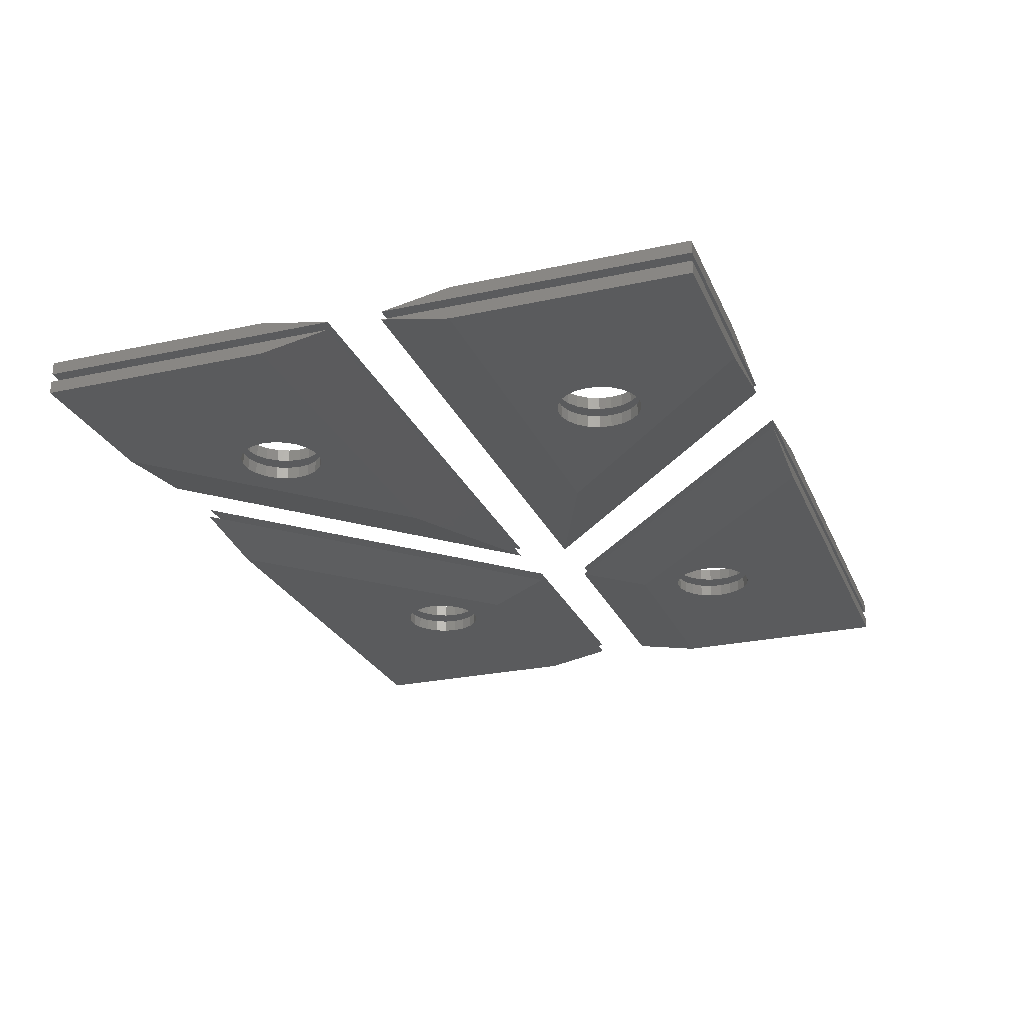
<metadata>
{"format":"stl","ext":"stl","renderer":"f3d","projection":"perspective","resolution":1024,"background":"white","views":[{"elev":-25.4,"azim":-70.5,"up":"+Z"}]}
</metadata>
<code>
# stl→obj: 416 verts, 832 faces
v 1.078 10.92 0.36
v 17.65 10.92 0.36
v 10.25 9.282 0.36
v 7.804 1.081 0.36
v 11.18 6.14 0.36
v 1.07 1.081 0.36
v 8.197 7.5 0.36
v 8.818 8.86 0.36
v 11.8 7.5 0.36
v 11.72 8.007 0.36
v 11.72 6.993 0.36
v 11.51 8.473 0.36
v 11.18 8.86 0.36
v 10.74 9.137 0.36
v 9.741 9.282 0.36
v 9.249 9.137 0.36
v 8.483 8.473 0.36
v 8.27 8.007 0.36
v 8.27 6.993 0.36
v 8.483 6.527 0.36
v 8.818 6.14 0.36
v 9.249 5.863 0.36
v 9.741 5.718 0.36
v 10.25 5.718 0.36
v 10.74 5.863 0.36
v 11.51 6.527 0.36
v 1.08 13.83 0.9
v 24.68 13.83 0.9
v 11.92 1.081 0.9
v 1.07 1.081 0.9
v 10.74 9.137 0.9
v 11.8 7.5 0.9
v 8.483 6.527 0.9
v 8.818 8.86 0.9
v 11.72 8.007 0.9
v 11.72 6.993 0.9
v 11.51 8.473 0.9
v 11.18 8.86 0.9
v 10.25 9.282 0.9
v 9.741 9.282 0.9
v 9.249 9.137 0.9
v 8.483 8.473 0.9
v 8.27 8.007 0.9
v 8.197 7.5 0.9
v 8.27 6.993 0.9
v 8.818 6.14 0.9
v 9.249 5.863 0.9
v 9.741 5.718 0.9
v 10.25 5.718 0.9
v 10.74 5.863 0.9
v 11.18 6.14 0.9
v 11.51 6.527 0.9
v 1.08 13.83 1.26
v 24.68 13.83 1.26
v 10.74 9.137 1.26
v 11.92 1.081 1.26
v 11.8 7.5 1.26
v 1.07 1.081 1.26
v 8.483 6.527 1.26
v 8.818 8.86 1.26
v 11.72 8.007 1.26
v 11.72 6.993 1.26
v 11.51 8.473 1.26
v 11.18 8.86 1.26
v 10.25 9.282 1.26
v 9.741 9.282 1.26
v 9.249 9.137 1.26
v 8.483 8.473 1.26
v 8.27 8.007 1.26
v 8.197 7.5 1.26
v 8.27 6.993 1.26
v 8.818 6.14 1.26
v 9.249 5.863 1.26
v 9.741 5.718 1.26
v 10.25 5.718 1.26
v 10.74 5.863 1.26
v 11.18 6.14 1.26
v 11.51 6.527 1.26
v 1.078 10.92 1.8
v 17.65 10.92 1.8
v 7.804 1.081 1.8
v 1.07 1.081 1.8
v 10.25 9.282 1.8
v 11.18 6.14 1.8
v 8.197 7.5 1.8
v 8.818 8.86 1.8
v 11.8 7.5 1.8
v 11.72 8.007 1.8
v 11.72 6.993 1.8
v 11.51 8.473 1.8
v 11.18 8.86 1.8
v 10.74 9.137 1.8
v 9.741 9.282 1.8
v 9.249 9.137 1.8
v 8.483 8.473 1.8
v 8.27 8.007 1.8
v 8.27 6.993 1.8
v 8.483 6.527 1.8
v 8.818 6.14 1.8
v 9.249 5.863 1.8
v 9.741 5.718 1.8
v 10.25 5.718 1.8
v 10.74 5.863 1.8
v 11.51 6.527 1.8
v 17.65 19.08 0.36
v 1.078 19.08 0.36
v 9.741 20.72 0.36
v 1.07 28.92 0.36
v 9.249 24.14 0.36
v 7.804 28.92 0.36
v 10.74 24.14 0.36
v 11.51 23.47 0.36
v 11.8 22.5 0.36
v 11.72 23.01 0.36
v 11.72 21.99 0.36
v 11.18 23.86 0.36
v 10.25 24.28 0.36
v 9.741 24.28 0.36
v 8.818 23.86 0.36
v 8.483 23.47 0.36
v 8.27 23.01 0.36
v 8.197 22.5 0.36
v 8.27 21.99 0.36
v 8.483 21.53 0.36
v 8.818 21.14 0.36
v 9.249 20.86 0.36
v 10.25 20.72 0.36
v 10.74 20.86 0.36
v 11.18 21.14 0.36
v 11.51 21.53 0.36
v 24.68 16.17 0.9
v 1.08 16.17 0.9
v 1.07 28.92 0.9
v 11.92 28.92 0.9
v 9.249 20.86 0.9
v 8.818 23.86 0.9
v 10.74 24.14 0.9
v 11.8 22.5 0.9
v 11.72 21.99 0.9
v 11.72 23.01 0.9
v 11.51 23.47 0.9
v 11.18 23.86 0.9
v 10.25 24.28 0.9
v 9.741 24.28 0.9
v 9.249 24.14 0.9
v 8.483 23.47 0.9
v 8.27 23.01 0.9
v 8.197 22.5 0.9
v 8.27 21.99 0.9
v 8.483 21.53 0.9
v 8.818 21.14 0.9
v 9.741 20.72 0.9
v 10.25 20.72 0.9
v 10.74 20.86 0.9
v 11.18 21.14 0.9
v 11.51 21.53 0.9
v 24.68 16.17 1.26
v 1.08 16.17 1.26
v 9.249 20.86 1.26
v 1.07 28.92 1.26
v 8.818 23.86 1.26
v 11.92 28.92 1.26
v 10.74 24.14 1.26
v 11.8 22.5 1.26
v 11.72 21.99 1.26
v 11.72 23.01 1.26
v 11.51 23.47 1.26
v 11.18 23.86 1.26
v 10.25 24.28 1.26
v 9.741 24.28 1.26
v 9.249 24.14 1.26
v 8.483 23.47 1.26
v 8.27 23.01 1.26
v 8.197 22.5 1.26
v 8.27 21.99 1.26
v 8.483 21.53 1.26
v 8.818 21.14 1.26
v 9.741 20.72 1.26
v 10.25 20.72 1.26
v 10.74 20.86 1.26
v 11.18 21.14 1.26
v 11.51 21.53 1.26
v 17.65 19.08 1.8
v 1.078 19.08 1.8
v 1.07 28.92 1.8
v 7.804 28.92 1.8
v 9.741 20.72 1.8
v 9.249 24.14 1.8
v 10.74 24.14 1.8
v 11.51 23.47 1.8
v 11.8 22.5 1.8
v 11.72 23.01 1.8
v 11.72 21.99 1.8
v 11.18 23.86 1.8
v 10.25 24.28 1.8
v 9.741 24.28 1.8
v 8.818 23.86 1.8
v 8.483 23.47 1.8
v 8.27 23.01 1.8
v 8.197 22.5 1.8
v 8.27 21.99 1.8
v 8.483 21.53 1.8
v 8.818 21.14 1.8
v 9.249 20.86 1.8
v 10.25 20.72 1.8
v 10.74 20.86 1.8
v 11.18 21.14 1.8
v 11.51 21.53 1.8
v 29.2 10.92 0.36
v 38.92 10.92 0.36
v 31.18 8.86 0.36
v 38.91 1.081 0.36
v 31.8 7.5 0.36
v 19.35 1.081 0.36
v 29.25 5.863 0.36
v 28.82 8.86 0.36
v 31.72 8.007 0.36
v 31.72 6.993 0.36
v 31.51 8.473 0.36
v 30.74 9.137 0.36
v 30.25 9.282 0.36
v 29.74 9.282 0.36
v 29.25 9.137 0.36
v 28.48 8.473 0.36
v 28.27 8.007 0.36
v 28.2 7.5 0.36
v 28.27 6.993 0.36
v 28.48 6.527 0.36
v 28.82 6.14 0.36
v 29.74 5.718 0.36
v 30.25 5.718 0.36
v 30.74 5.863 0.36
v 31.18 6.14 0.36
v 31.51 6.527 0.36
v 27.99 13.83 0.9
v 38.92 13.83 0.9
v 38.91 1.081 0.9
v 15.23 1.081 0.9
v 31.51 8.473 0.9
v 31.8 7.5 0.9
v 29.25 5.863 0.9
v 29.25 9.137 0.9
v 31.72 8.007 0.9
v 31.72 6.993 0.9
v 31.18 8.86 0.9
v 30.74 9.137 0.9
v 30.25 9.282 0.9
v 29.74 9.282 0.9
v 28.82 8.86 0.9
v 28.48 8.473 0.9
v 28.27 8.007 0.9
v 28.2 7.5 0.9
v 28.27 6.993 0.9
v 28.48 6.527 0.9
v 28.82 6.14 0.9
v 29.74 5.718 0.9
v 30.25 5.718 0.9
v 30.74 5.863 0.9
v 31.18 6.14 0.9
v 31.51 6.527 0.9
v 27.99 13.83 1.26
v 38.92 13.83 1.26
v 31.51 8.473 1.26
v 38.91 1.081 1.26
v 31.8 7.5 1.26
v 15.23 1.081 1.26
v 29.25 5.863 1.26
v 29.25 9.137 1.26
v 31.72 8.007 1.26
v 31.72 6.993 1.26
v 31.18 8.86 1.26
v 30.74 9.137 1.26
v 30.25 9.282 1.26
v 29.74 9.282 1.26
v 28.82 8.86 1.26
v 28.48 8.473 1.26
v 28.27 8.007 1.26
v 28.2 7.5 1.26
v 28.27 6.993 1.26
v 28.48 6.527 1.26
v 28.82 6.14 1.26
v 29.74 5.718 1.26
v 30.25 5.718 1.26
v 30.74 5.863 1.26
v 31.18 6.14 1.26
v 31.51 6.527 1.26
v 29.2 10.92 1.8
v 38.92 10.92 1.8
v 38.91 1.081 1.8
v 19.35 1.081 1.8
v 31.18 8.86 1.8
v 31.8 7.5 1.8
v 29.25 5.863 1.8
v 28.82 8.86 1.8
v 31.72 8.007 1.8
v 31.72 6.993 1.8
v 31.51 8.473 1.8
v 30.74 9.137 1.8
v 30.25 9.282 1.8
v 29.74 9.282 1.8
v 29.25 9.137 1.8
v 28.48 8.473 1.8
v 28.27 8.007 1.8
v 28.2 7.5 1.8
v 28.27 6.993 1.8
v 28.48 6.527 1.8
v 28.82 6.14 1.8
v 29.74 5.718 1.8
v 30.25 5.718 1.8
v 30.74 5.863 1.8
v 31.18 6.14 1.8
v 31.51 6.527 1.8
v 38.92 19.08 0.36
v 29.2 19.08 0.36
v 29.74 20.72 0.36
v 19.35 28.92 0.36
v 28.27 21.99 0.36
v 38.91 28.92 0.36
v 30.74 24.14 0.36
v 31.8 22.5 0.36
v 31.72 21.99 0.36
v 31.72 23.01 0.36
v 31.51 23.47 0.36
v 31.18 23.86 0.36
v 30.25 24.28 0.36
v 29.74 24.28 0.36
v 29.25 24.14 0.36
v 28.82 23.86 0.36
v 28.48 23.47 0.36
v 28.27 23.01 0.36
v 28.2 22.5 0.36
v 28.48 21.53 0.36
v 28.82 21.14 0.36
v 29.25 20.86 0.36
v 30.25 20.72 0.36
v 30.74 20.86 0.36
v 31.18 21.14 0.36
v 31.51 21.53 0.36
v 38.92 16.17 0.9
v 27.99 16.17 0.9
v 15.23 28.92 0.9
v 38.91 28.92 0.9
v 29.25 20.86 0.9
v 28.2 22.5 0.9
v 30.74 24.14 0.9
v 31.8 22.5 0.9
v 31.72 21.99 0.9
v 31.72 23.01 0.9
v 31.51 23.47 0.9
v 31.18 23.86 0.9
v 30.25 24.28 0.9
v 29.74 24.28 0.9
v 29.25 24.14 0.9
v 28.82 23.86 0.9
v 28.48 23.47 0.9
v 28.27 23.01 0.9
v 28.27 21.99 0.9
v 28.48 21.53 0.9
v 28.82 21.14 0.9
v 29.74 20.72 0.9
v 30.25 20.72 0.9
v 30.74 20.86 0.9
v 31.18 21.14 0.9
v 31.51 21.53 0.9
v 38.92 16.17 1.26
v 27.99 16.17 1.26
v 29.25 20.86 1.26
v 15.23 28.92 1.26
v 28.2 22.5 1.26
v 38.91 28.92 1.26
v 30.74 24.14 1.26
v 31.8 22.5 1.26
v 31.72 21.99 1.26
v 31.72 23.01 1.26
v 31.51 23.47 1.26
v 31.18 23.86 1.26
v 30.25 24.28 1.26
v 29.74 24.28 1.26
v 29.25 24.14 1.26
v 28.82 23.86 1.26
v 28.48 23.47 1.26
v 28.27 23.01 1.26
v 28.27 21.99 1.26
v 28.48 21.53 1.26
v 28.82 21.14 1.26
v 29.74 20.72 1.26
v 30.25 20.72 1.26
v 30.74 20.86 1.26
v 31.18 21.14 1.26
v 31.51 21.53 1.26
v 38.92 19.08 1.8
v 29.2 19.08 1.8
v 19.35 28.92 1.8
v 38.91 28.92 1.8
v 29.74 20.72 1.8
v 28.27 21.99 1.8
v 30.74 24.14 1.8
v 31.8 22.5 1.8
v 31.72 21.99 1.8
v 31.72 23.01 1.8
v 31.51 23.47 1.8
v 31.18 23.86 1.8
v 30.25 24.28 1.8
v 29.74 24.28 1.8
v 29.25 24.14 1.8
v 28.82 23.86 1.8
v 28.48 23.47 1.8
v 28.27 23.01 1.8
v 28.2 22.5 1.8
v 28.48 21.53 1.8
v 28.82 21.14 1.8
v 29.25 20.86 1.8
v 30.25 20.72 1.8
v 30.74 20.86 1.8
v 31.18 21.14 1.8
v 31.51 21.53 1.8
f 1 2 3
f 2 4 5
f 4 6 7
f 6 1 8
f 9 10 2
f 9 2 11
f 10 12 2
f 12 13 2
f 13 14 2
f 14 3 2
f 3 15 1
f 15 16 1
f 16 8 1
f 8 17 6
f 17 18 6
f 18 7 6
f 7 19 4
f 19 20 4
f 20 21 4
f 21 22 4
f 22 23 4
f 23 24 4
f 24 25 4
f 25 5 4
f 5 26 2
f 26 11 2
f 2 1 27
f 28 2 27
f 4 2 28
f 29 4 28
f 6 4 29
f 30 6 29
f 1 6 30
f 27 1 30
f 27 31 28
f 28 32 29
f 29 33 30
f 30 34 27
f 32 28 35
f 32 36 29
f 35 28 37
f 37 28 38
f 38 28 31
f 31 27 39
f 39 27 40
f 40 27 41
f 41 27 34
f 34 30 42
f 42 30 43
f 43 30 44
f 44 30 45
f 45 30 33
f 33 29 46
f 46 29 47
f 47 29 48
f 48 29 49
f 49 29 50
f 50 29 51
f 51 29 52
f 52 29 36
f 9 32 10
f 10 32 35
f 10 35 12
f 12 35 37
f 12 37 13
f 13 37 38
f 13 38 14
f 14 38 31
f 14 31 3
f 3 31 39
f 3 39 15
f 15 39 40
f 15 40 16
f 16 40 41
f 16 41 8
f 8 41 34
f 8 34 17
f 17 34 42
f 17 42 18
f 18 42 43
f 18 43 7
f 7 43 44
f 7 44 19
f 19 44 45
f 19 45 20
f 20 45 33
f 20 33 21
f 21 33 46
f 21 46 22
f 22 46 47
f 22 47 23
f 23 47 48
f 23 48 24
f 24 48 49
f 24 49 25
f 25 49 50
f 25 50 5
f 5 50 51
f 5 51 26
f 26 51 52
f 26 52 11
f 11 52 36
f 11 36 9
f 9 36 32
f 53 54 55
f 54 56 57
f 56 58 59
f 58 53 60
f 57 61 54
f 57 56 62
f 61 63 54
f 63 64 54
f 64 55 54
f 55 65 53
f 65 66 53
f 66 67 53
f 67 60 53
f 60 68 58
f 68 69 58
f 69 70 58
f 70 71 58
f 71 59 58
f 59 72 56
f 72 73 56
f 73 74 56
f 74 75 56
f 75 76 56
f 76 77 56
f 77 78 56
f 78 62 56
f 54 53 79
f 80 54 79
f 56 54 80
f 81 56 80
f 58 56 81
f 82 58 81
f 53 58 82
f 79 53 82
f 79 83 80
f 80 84 81
f 81 85 82
f 82 86 79
f 87 80 88
f 87 89 80
f 88 80 90
f 90 80 91
f 91 80 92
f 92 80 83
f 83 79 93
f 93 79 94
f 94 79 86
f 86 82 95
f 95 82 96
f 96 82 85
f 85 81 97
f 97 81 98
f 98 81 99
f 99 81 100
f 100 81 101
f 101 81 102
f 102 81 103
f 103 81 84
f 84 80 104
f 104 80 89
f 57 87 61
f 61 87 88
f 61 88 63
f 63 88 90
f 63 90 64
f 64 90 91
f 64 91 55
f 55 91 92
f 55 92 65
f 65 92 83
f 65 83 66
f 66 83 93
f 66 93 67
f 67 93 94
f 67 94 60
f 60 94 86
f 60 86 68
f 68 86 95
f 68 95 69
f 69 95 96
f 69 96 70
f 70 96 85
f 70 85 71
f 71 85 97
f 71 97 59
f 59 97 98
f 59 98 72
f 72 98 99
f 72 99 73
f 73 99 100
f 73 100 74
f 74 100 101
f 74 101 75
f 75 101 102
f 75 102 76
f 76 102 103
f 76 103 77
f 77 103 84
f 77 84 78
f 78 84 104
f 78 104 62
f 62 104 89
f 62 89 57
f 57 89 87
f 105 106 107
f 106 108 109
f 108 110 111
f 110 105 112
f 113 114 105
f 113 105 115
f 114 112 105
f 112 116 110
f 116 111 110
f 111 117 108
f 117 118 108
f 118 109 108
f 109 119 106
f 119 120 106
f 120 121 106
f 121 122 106
f 122 123 106
f 123 124 106
f 124 125 106
f 125 126 106
f 126 107 106
f 107 127 105
f 127 128 105
f 128 129 105
f 129 130 105
f 130 115 105
f 106 105 131
f 132 106 131
f 108 106 132
f 133 108 132
f 110 108 133
f 134 110 133
f 105 110 134
f 131 105 134
f 131 135 132
f 132 136 133
f 133 137 134
f 134 138 131
f 138 139 131
f 138 134 140
f 140 134 141
f 141 134 142
f 142 134 137
f 137 133 143
f 143 133 144
f 144 133 145
f 145 133 136
f 136 132 146
f 146 132 147
f 147 132 148
f 148 132 149
f 149 132 150
f 150 132 151
f 151 132 135
f 135 131 152
f 152 131 153
f 153 131 154
f 154 131 155
f 155 131 156
f 156 131 139
f 113 138 114
f 114 138 140
f 114 140 112
f 112 140 141
f 112 141 116
f 116 141 142
f 116 142 111
f 111 142 137
f 111 137 117
f 117 137 143
f 117 143 118
f 118 143 144
f 118 144 109
f 109 144 145
f 109 145 119
f 119 145 136
f 119 136 120
f 120 136 146
f 120 146 121
f 121 146 147
f 121 147 122
f 122 147 148
f 122 148 123
f 123 148 149
f 123 149 124
f 124 149 150
f 124 150 125
f 125 150 151
f 125 151 126
f 126 151 135
f 126 135 107
f 107 135 152
f 107 152 127
f 127 152 153
f 127 153 128
f 128 153 154
f 128 154 129
f 129 154 155
f 129 155 130
f 130 155 156
f 130 156 115
f 115 156 139
f 115 139 113
f 113 139 138
f 157 158 159
f 158 160 161
f 160 162 163
f 162 157 164
f 164 157 165
f 164 166 162
f 166 167 162
f 167 168 162
f 168 163 162
f 163 169 160
f 169 170 160
f 170 171 160
f 171 161 160
f 161 172 158
f 172 173 158
f 173 174 158
f 174 175 158
f 175 176 158
f 176 177 158
f 177 159 158
f 159 178 157
f 178 179 157
f 179 180 157
f 180 181 157
f 181 182 157
f 182 165 157
f 158 157 183
f 184 158 183
f 160 158 184
f 185 160 184
f 162 160 185
f 186 162 185
f 157 162 186
f 183 157 186
f 183 187 184
f 184 188 185
f 185 189 186
f 186 190 183
f 191 183 192
f 191 193 183
f 192 183 190
f 190 186 194
f 194 186 189
f 189 185 195
f 195 185 196
f 196 185 188
f 188 184 197
f 197 184 198
f 198 184 199
f 199 184 200
f 200 184 201
f 201 184 202
f 202 184 203
f 203 184 204
f 204 184 187
f 187 183 205
f 205 183 206
f 206 183 207
f 207 183 208
f 208 183 193
f 164 191 166
f 166 191 192
f 166 192 167
f 167 192 190
f 167 190 168
f 168 190 194
f 168 194 163
f 163 194 189
f 163 189 169
f 169 189 195
f 169 195 170
f 170 195 196
f 170 196 171
f 171 196 188
f 171 188 161
f 161 188 197
f 161 197 172
f 172 197 198
f 172 198 173
f 173 198 199
f 173 199 174
f 174 199 200
f 174 200 175
f 175 200 201
f 175 201 176
f 176 201 202
f 176 202 177
f 177 202 203
f 177 203 159
f 159 203 204
f 159 204 178
f 178 204 187
f 178 187 179
f 179 187 205
f 179 205 180
f 180 205 206
f 180 206 181
f 181 206 207
f 181 207 182
f 182 207 208
f 182 208 165
f 165 208 193
f 165 193 164
f 164 193 191
f 209 210 211
f 210 212 213
f 212 214 215
f 214 209 216
f 213 217 210
f 213 212 218
f 217 219 210
f 219 211 210
f 211 220 209
f 220 221 209
f 221 222 209
f 222 223 209
f 223 216 209
f 216 224 214
f 224 225 214
f 225 226 214
f 226 227 214
f 227 228 214
f 228 229 214
f 229 215 214
f 215 230 212
f 230 231 212
f 231 232 212
f 232 233 212
f 233 234 212
f 234 218 212
f 210 209 235
f 236 210 235
f 212 210 236
f 237 212 236
f 214 212 237
f 238 214 237
f 209 214 238
f 235 209 238
f 235 239 236
f 236 240 237
f 237 241 238
f 238 242 235
f 240 236 243
f 240 244 237
f 243 236 239
f 239 235 245
f 245 235 246
f 246 235 247
f 247 235 248
f 248 235 242
f 242 238 249
f 249 238 250
f 250 238 251
f 251 238 252
f 252 238 253
f 253 238 254
f 254 238 255
f 255 238 241
f 241 237 256
f 256 237 257
f 257 237 258
f 258 237 259
f 259 237 260
f 260 237 244
f 213 240 217
f 217 240 243
f 217 243 219
f 219 243 239
f 219 239 211
f 211 239 245
f 211 245 220
f 220 245 246
f 220 246 221
f 221 246 247
f 221 247 222
f 222 247 248
f 222 248 223
f 223 248 242
f 223 242 216
f 216 242 249
f 216 249 224
f 224 249 250
f 224 250 225
f 225 250 251
f 225 251 226
f 226 251 252
f 226 252 227
f 227 252 253
f 227 253 228
f 228 253 254
f 228 254 229
f 229 254 255
f 229 255 215
f 215 255 241
f 215 241 230
f 230 241 256
f 230 256 231
f 231 256 257
f 231 257 232
f 232 257 258
f 232 258 233
f 233 258 259
f 233 259 234
f 234 259 260
f 234 260 218
f 218 260 244
f 218 244 213
f 213 244 240
f 261 262 263
f 262 264 265
f 264 266 267
f 266 261 268
f 265 269 262
f 265 264 270
f 269 263 262
f 263 271 261
f 271 272 261
f 272 273 261
f 273 274 261
f 274 268 261
f 268 275 266
f 275 276 266
f 276 277 266
f 277 278 266
f 278 279 266
f 279 280 266
f 280 281 266
f 281 267 266
f 267 282 264
f 282 283 264
f 283 284 264
f 284 285 264
f 285 286 264
f 286 270 264
f 262 261 287
f 288 262 287
f 264 262 288
f 289 264 288
f 266 264 289
f 290 266 289
f 261 266 290
f 287 261 290
f 287 291 288
f 288 292 289
f 289 293 290
f 290 294 287
f 292 288 295
f 292 296 289
f 295 288 297
f 297 288 291
f 291 287 298
f 298 287 299
f 299 287 300
f 300 287 301
f 301 287 294
f 294 290 302
f 302 290 303
f 303 290 304
f 304 290 305
f 305 290 306
f 306 290 307
f 307 290 293
f 293 289 308
f 308 289 309
f 309 289 310
f 310 289 311
f 311 289 312
f 312 289 296
f 265 292 269
f 269 292 295
f 269 295 263
f 263 295 297
f 263 297 271
f 271 297 291
f 271 291 272
f 272 291 298
f 272 298 273
f 273 298 299
f 273 299 274
f 274 299 300
f 274 300 268
f 268 300 301
f 268 301 275
f 275 301 294
f 275 294 276
f 276 294 302
f 276 302 277
f 277 302 303
f 277 303 278
f 278 303 304
f 278 304 279
f 279 304 305
f 279 305 280
f 280 305 306
f 280 306 281
f 281 306 307
f 281 307 267
f 267 307 293
f 267 293 282
f 282 293 308
f 282 308 283
f 283 308 309
f 283 309 284
f 284 309 310
f 284 310 285
f 285 310 311
f 285 311 286
f 286 311 312
f 286 312 270
f 270 312 296
f 270 296 265
f 265 296 292
f 313 314 315
f 314 316 317
f 316 318 319
f 318 313 320
f 320 313 321
f 320 322 318
f 322 323 318
f 323 324 318
f 324 319 318
f 319 325 316
f 325 326 316
f 326 327 316
f 327 328 316
f 328 329 316
f 329 330 316
f 330 331 316
f 331 317 316
f 317 332 314
f 332 333 314
f 333 334 314
f 334 315 314
f 315 335 313
f 335 336 313
f 336 337 313
f 337 338 313
f 338 321 313
f 314 313 339
f 340 314 339
f 316 314 340
f 341 316 340
f 318 316 341
f 342 318 341
f 313 318 342
f 339 313 342
f 339 343 340
f 340 344 341
f 341 345 342
f 342 346 339
f 346 347 339
f 346 342 348
f 348 342 349
f 349 342 350
f 350 342 345
f 345 341 351
f 351 341 352
f 352 341 353
f 353 341 354
f 354 341 355
f 355 341 356
f 356 341 344
f 344 340 357
f 357 340 358
f 358 340 359
f 359 340 343
f 343 339 360
f 360 339 361
f 361 339 362
f 362 339 363
f 363 339 364
f 364 339 347
f 320 346 322
f 322 346 348
f 322 348 323
f 323 348 349
f 323 349 324
f 324 349 350
f 324 350 319
f 319 350 345
f 319 345 325
f 325 345 351
f 325 351 326
f 326 351 352
f 326 352 327
f 327 352 353
f 327 353 328
f 328 353 354
f 328 354 329
f 329 354 355
f 329 355 330
f 330 355 356
f 330 356 331
f 331 356 344
f 331 344 317
f 317 344 357
f 317 357 332
f 332 357 358
f 332 358 333
f 333 358 359
f 333 359 334
f 334 359 343
f 334 343 315
f 315 343 360
f 315 360 335
f 335 360 361
f 335 361 336
f 336 361 362
f 336 362 337
f 337 362 363
f 337 363 338
f 338 363 364
f 338 364 321
f 321 364 347
f 321 347 320
f 320 347 346
f 365 366 367
f 366 368 369
f 368 370 371
f 370 365 372
f 372 365 373
f 372 374 370
f 374 375 370
f 375 376 370
f 376 371 370
f 371 377 368
f 377 378 368
f 378 379 368
f 379 380 368
f 380 381 368
f 381 382 368
f 382 369 368
f 369 383 366
f 383 384 366
f 384 385 366
f 385 367 366
f 367 386 365
f 386 387 365
f 387 388 365
f 388 389 365
f 389 390 365
f 390 373 365
f 366 365 391
f 392 366 391
f 368 366 392
f 393 368 392
f 370 368 393
f 394 370 393
f 365 370 394
f 391 365 394
f 391 395 392
f 392 396 393
f 393 397 394
f 394 398 391
f 398 399 391
f 398 394 400
f 400 394 401
f 401 394 402
f 402 394 397
f 397 393 403
f 403 393 404
f 404 393 405
f 405 393 406
f 406 393 407
f 407 393 408
f 408 393 409
f 409 393 396
f 396 392 410
f 410 392 411
f 411 392 412
f 412 392 395
f 395 391 413
f 413 391 414
f 414 391 415
f 415 391 416
f 416 391 399
f 372 398 374
f 374 398 400
f 374 400 375
f 375 400 401
f 375 401 376
f 376 401 402
f 376 402 371
f 371 402 397
f 371 397 377
f 377 397 403
f 377 403 378
f 378 403 404
f 378 404 379
f 379 404 405
f 379 405 380
f 380 405 406
f 380 406 381
f 381 406 407
f 381 407 382
f 382 407 408
f 382 408 369
f 369 408 409
f 369 409 383
f 383 409 396
f 383 396 384
f 384 396 410
f 384 410 385
f 385 410 411
f 385 411 367
f 367 411 412
f 367 412 386
f 386 412 395
f 386 395 387
f 387 395 413
f 387 413 388
f 388 413 414
f 388 414 389
f 389 414 415
f 389 415 390
f 390 415 416
f 390 416 373
f 373 416 399
f 373 399 372
f 372 399 398

</code>
